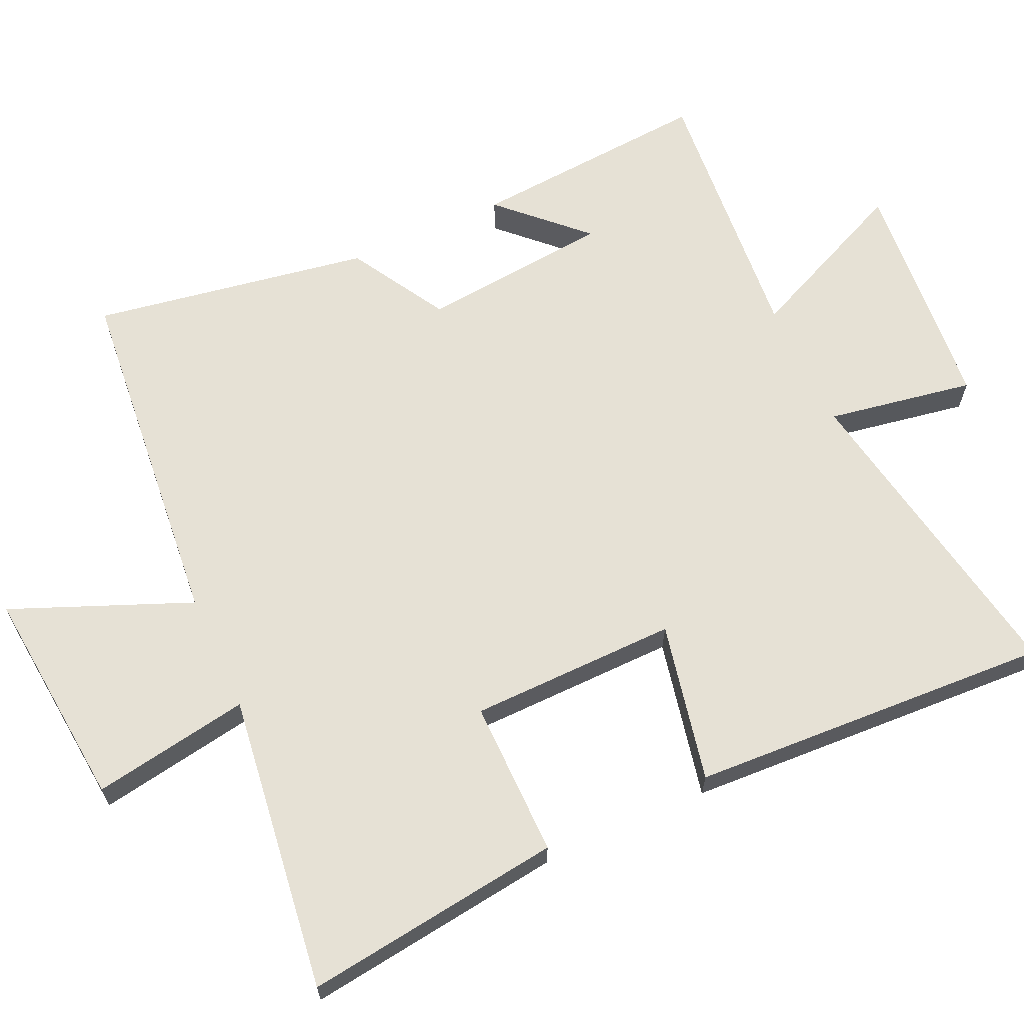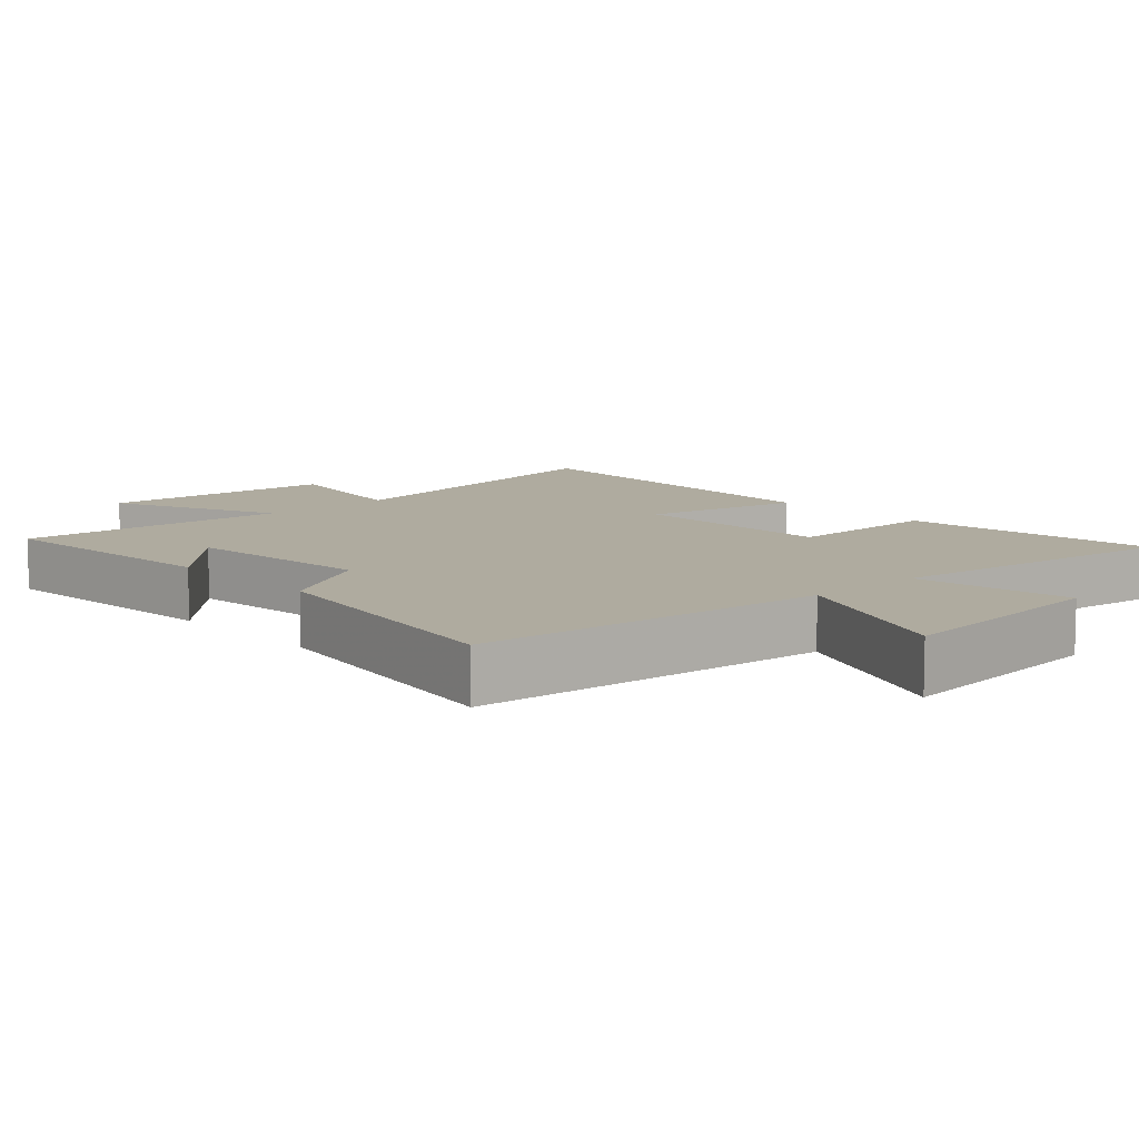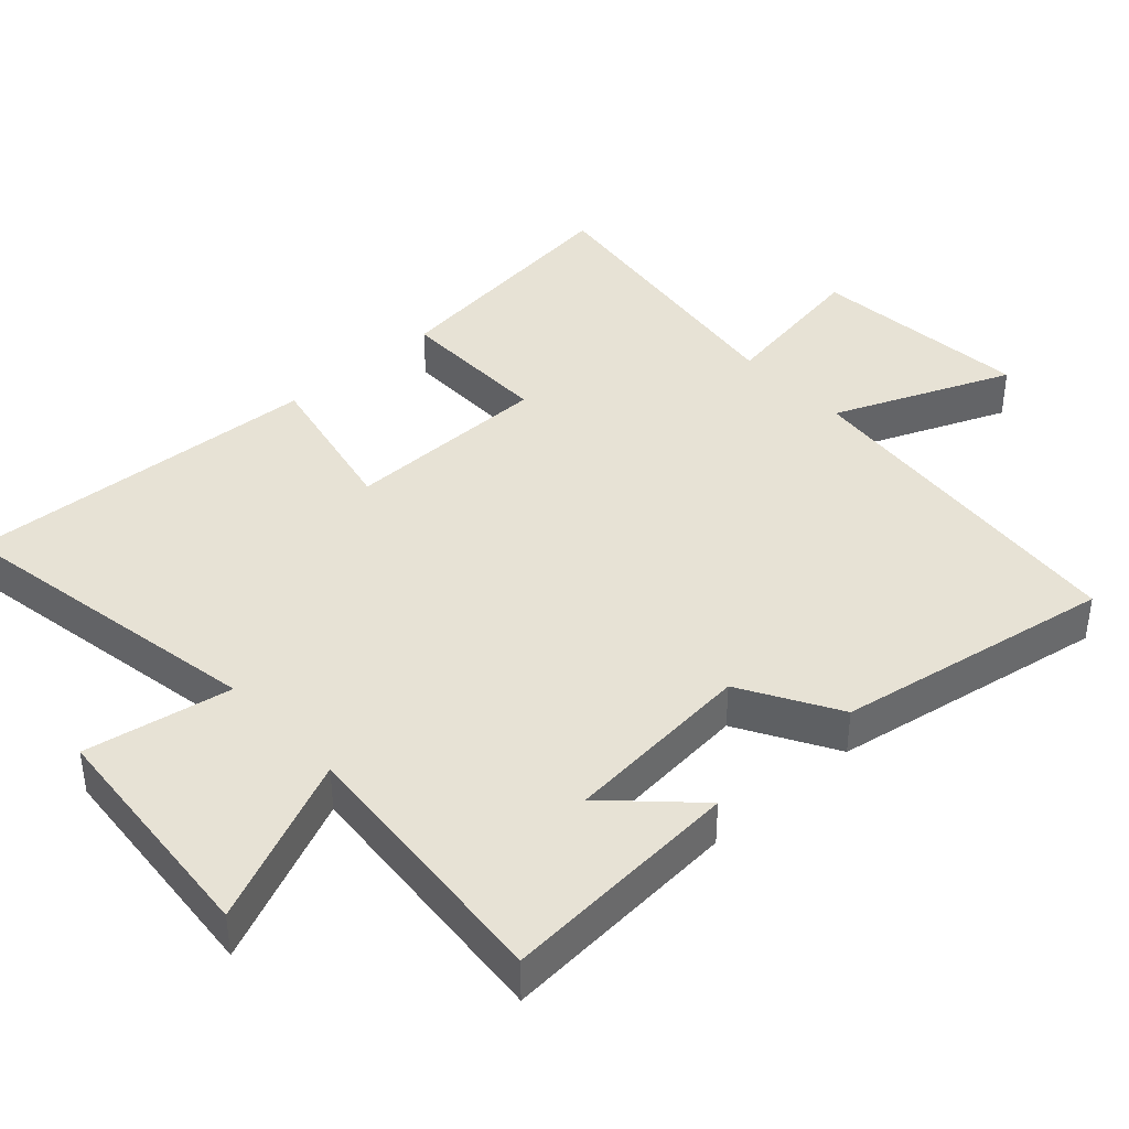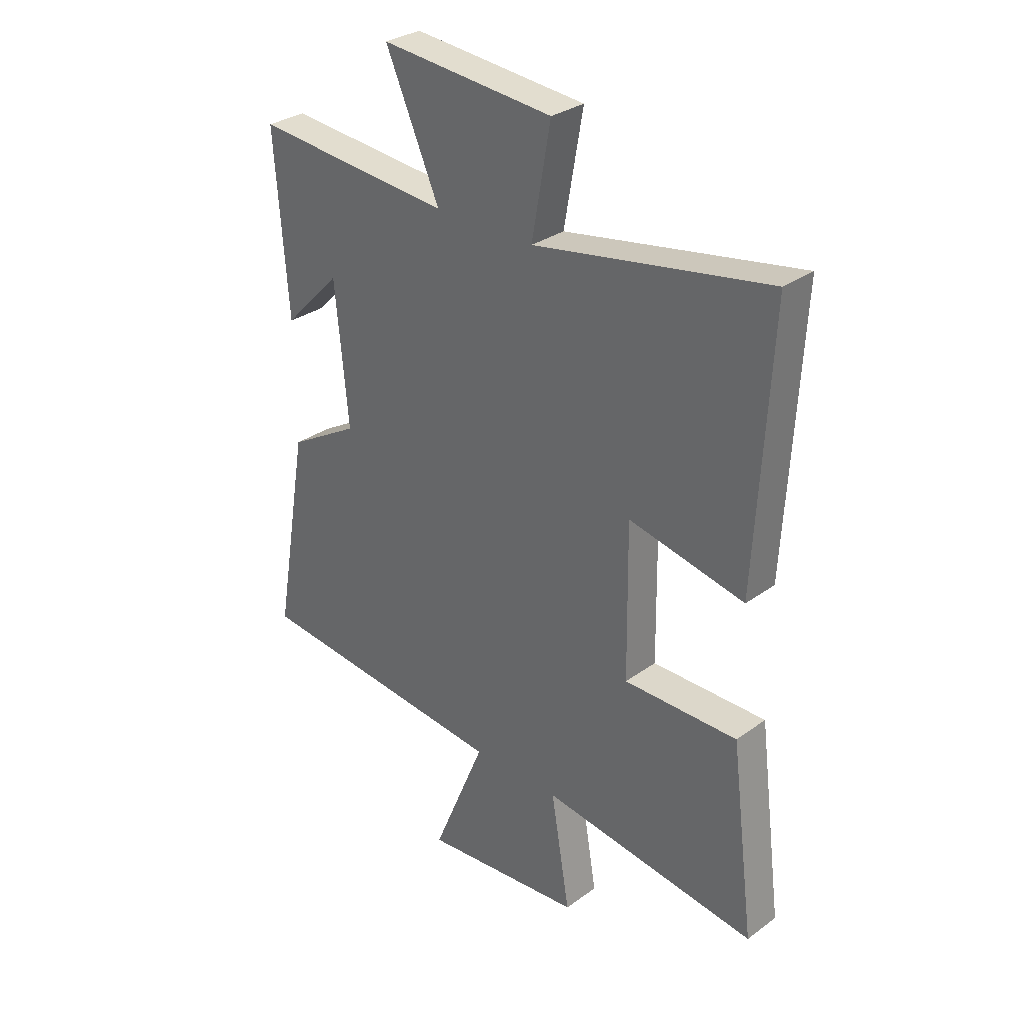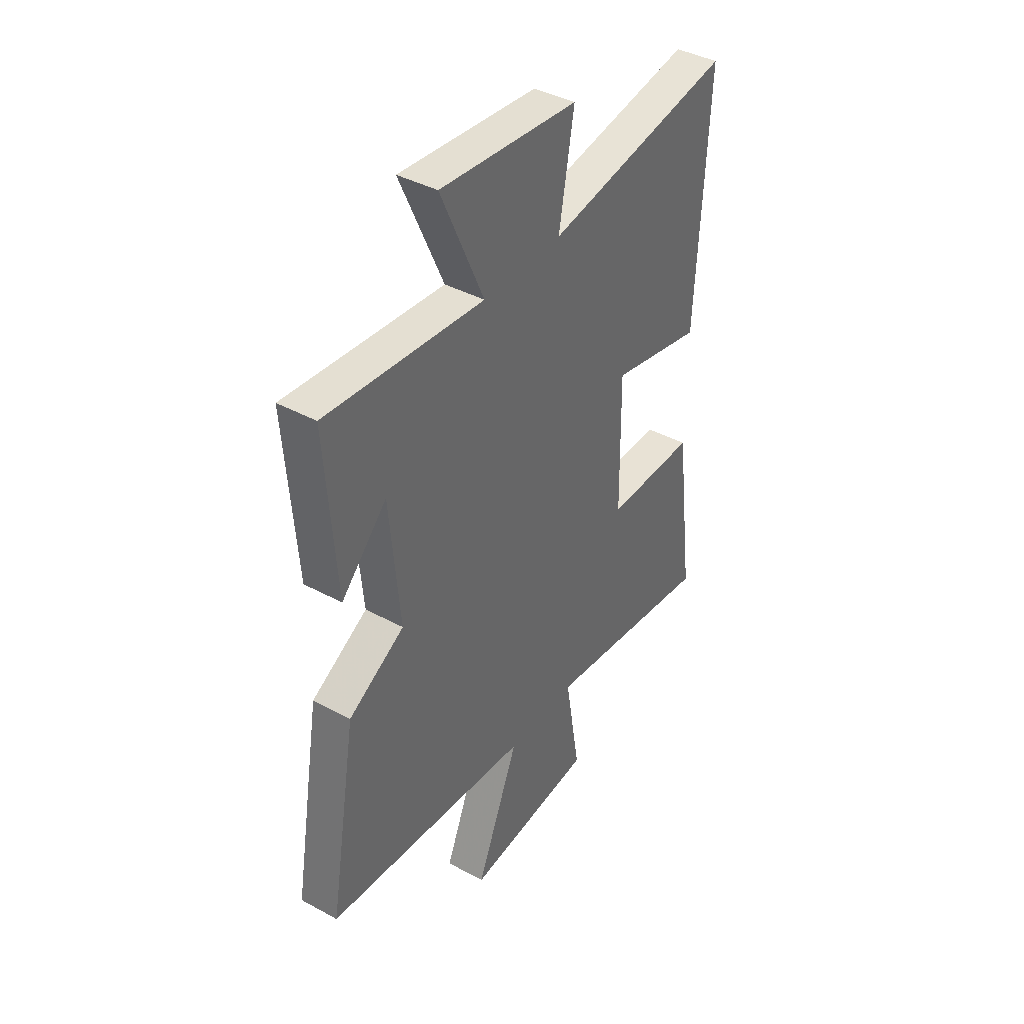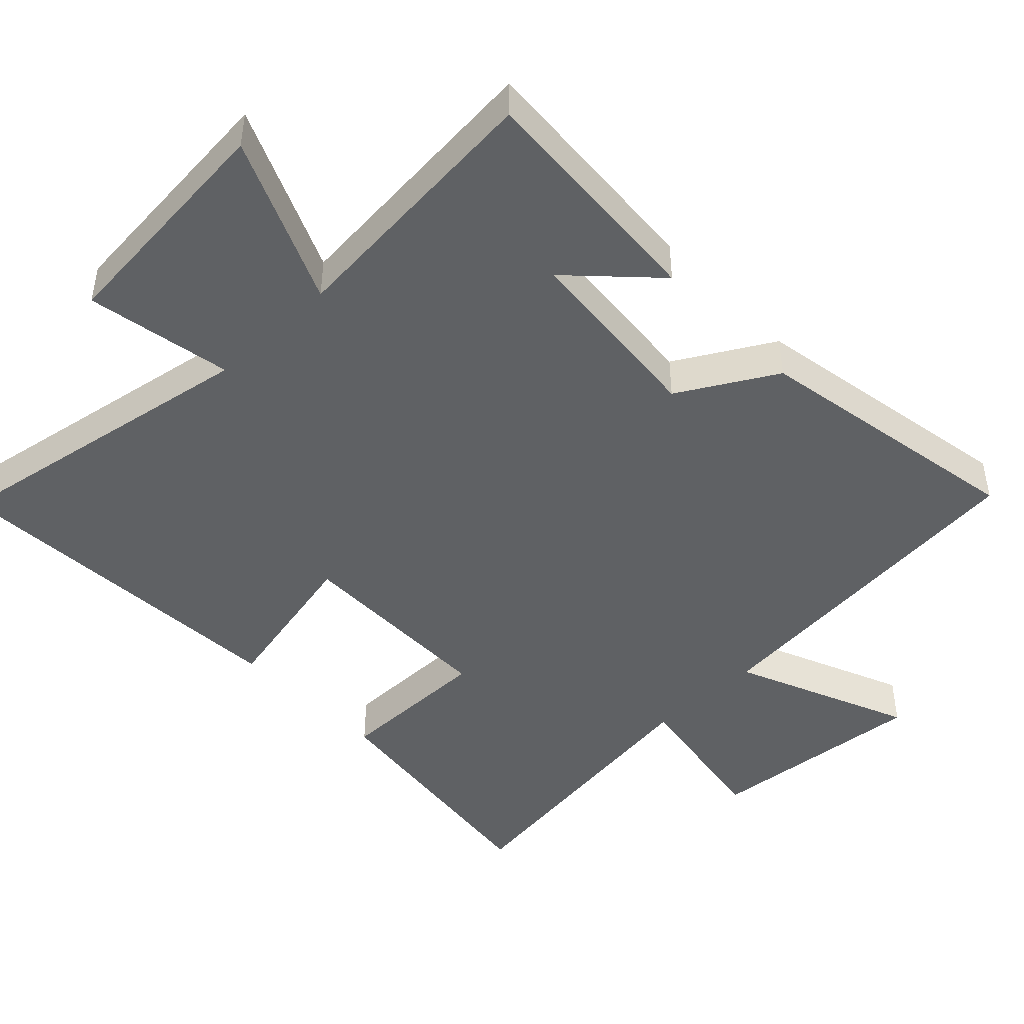
<metadata>
{"format":"obj","ext":"obj","renderer":"f3d","projection":"perspective","resolution":1024,"background":"white","views":[{"elev":64.6,"azim":-114.7,"up":"+Y"},{"elev":9.6,"azim":137.2,"up":"+Y"},{"elev":40.2,"azim":47.5,"up":"+Y"},{"elev":30.7,"azim":-136.1,"up":"+Z"},{"elev":40.5,"azim":123.7,"up":"+Z"},{"elev":-45.7,"azim":43.9,"up":"+Y"}]}
</metadata>
<code>
v 0.568 0.07 -0.45
v 0.056 0.07 -0.5
v 0.162 0.07 -0.756
v -0.158 0.07 -0.726
v -0.12 0.07 -0.5
v -0.548 0.07 -0.558
v -0.5 0.07 -0.187
v -0.275 0.07 -0.188
v -0.271 0.07 0.11
v -0.5 0.07 0.061
v -0.528 0.07 0.581
v -0.064 0.07 0.5
v -0.101 0.07 0.711
v 0.241 0.07 0.741
v 0.134 0.07 0.5
v 0.526 0.07 0.534
v 0.5 0.07 0.187
v 0.387 0.07 0.303
v 0.361 0.07 0.029
v 0.5 0.07 -0.051
v 0.568 0 -0.45
v 0.056 0 -0.5
v 0.162 0 -0.756
v -0.158 0 -0.726
v -0.12 0 -0.5
v -0.548 0 -0.558
v -0.5 0 -0.187
v -0.275 0 -0.188
v -0.271 0 0.11
v -0.5 0 0.061
v -0.528 0 0.581
v -0.064 0 0.5
v -0.101 0 0.711
v 0.241 0 0.741
v 0.134 0 0.5
v 0.526 0 0.534
v 0.5 0 0.187
v 0.387 0 0.303
v 0.361 0 0.029
v 0.5 0 -0.051
f 19 20 1 2
f 18 19 2
f 16 17 18
f 15 16 18
f 15 18 2
f 12 13 14 15
f 12 15 2
f 9 10 11 12
f 8 9 12 2
f 5 6 7 8
f 5 8 2 3
f 3 4 5
f 22 21 40 39
f 22 39 38
f 38 37 36
f 38 36 35
f 22 38 35
f 35 34 33 32
f 22 35 32
f 32 31 30 29
f 22 32 29 28
f 28 27 26 25
f 23 22 28 25
f 25 24 23
f 1 21 22 2
f 2 22 23 3
f 3 23 24 4
f 4 24 25 5
f 5 25 26 6
f 6 26 27 7
f 7 27 28 8
f 8 28 29 9
f 9 29 30 10
f 10 30 31 11
f 11 31 32 12
f 12 32 33 13
f 13 33 34 14
f 14 34 35 15
f 15 35 36 16
f 16 36 37 17
f 17 37 38 18
f 18 38 39 19
f 19 39 40 20
f 20 40 21 1

</code>
